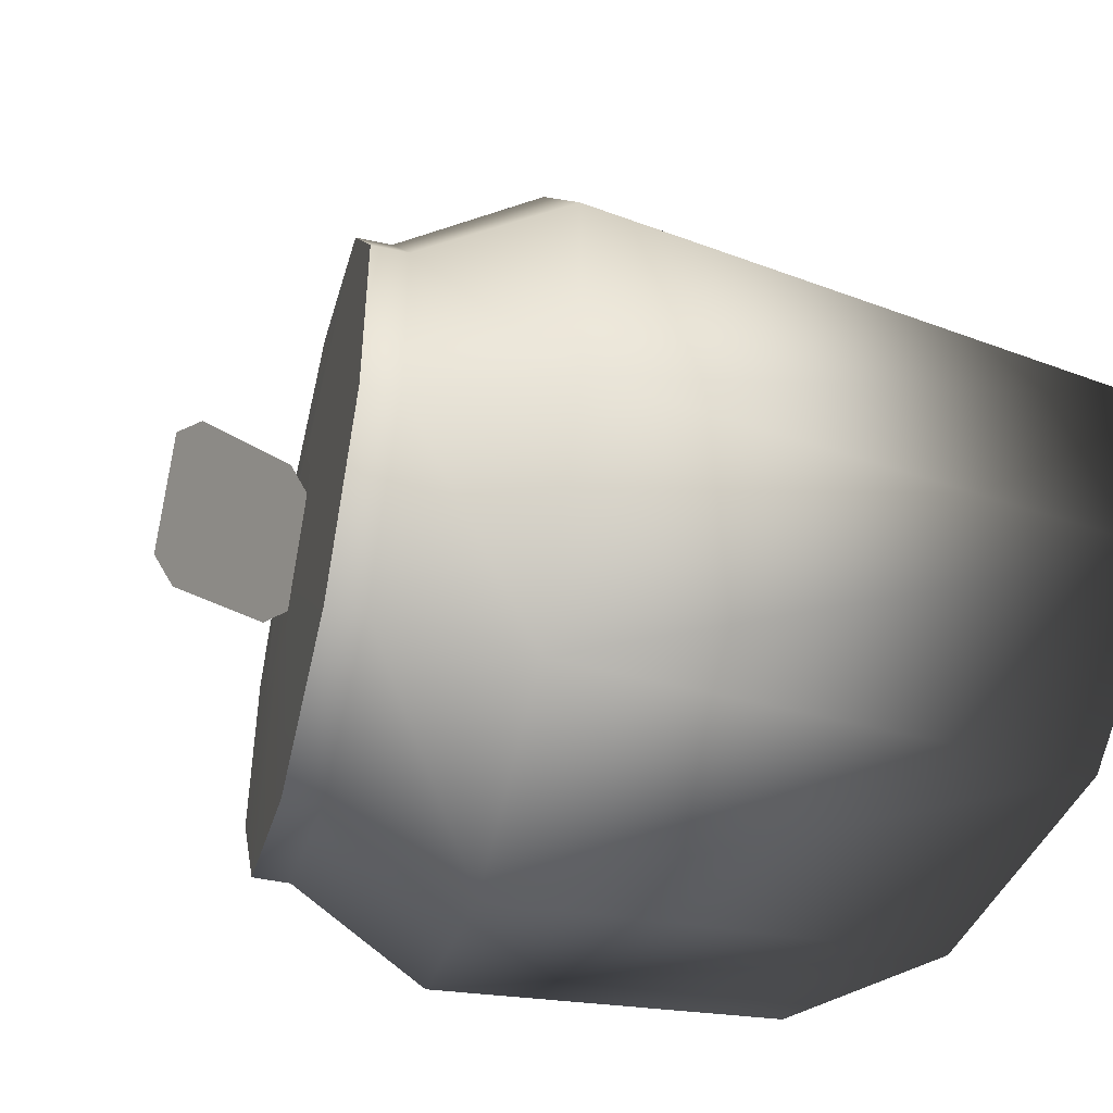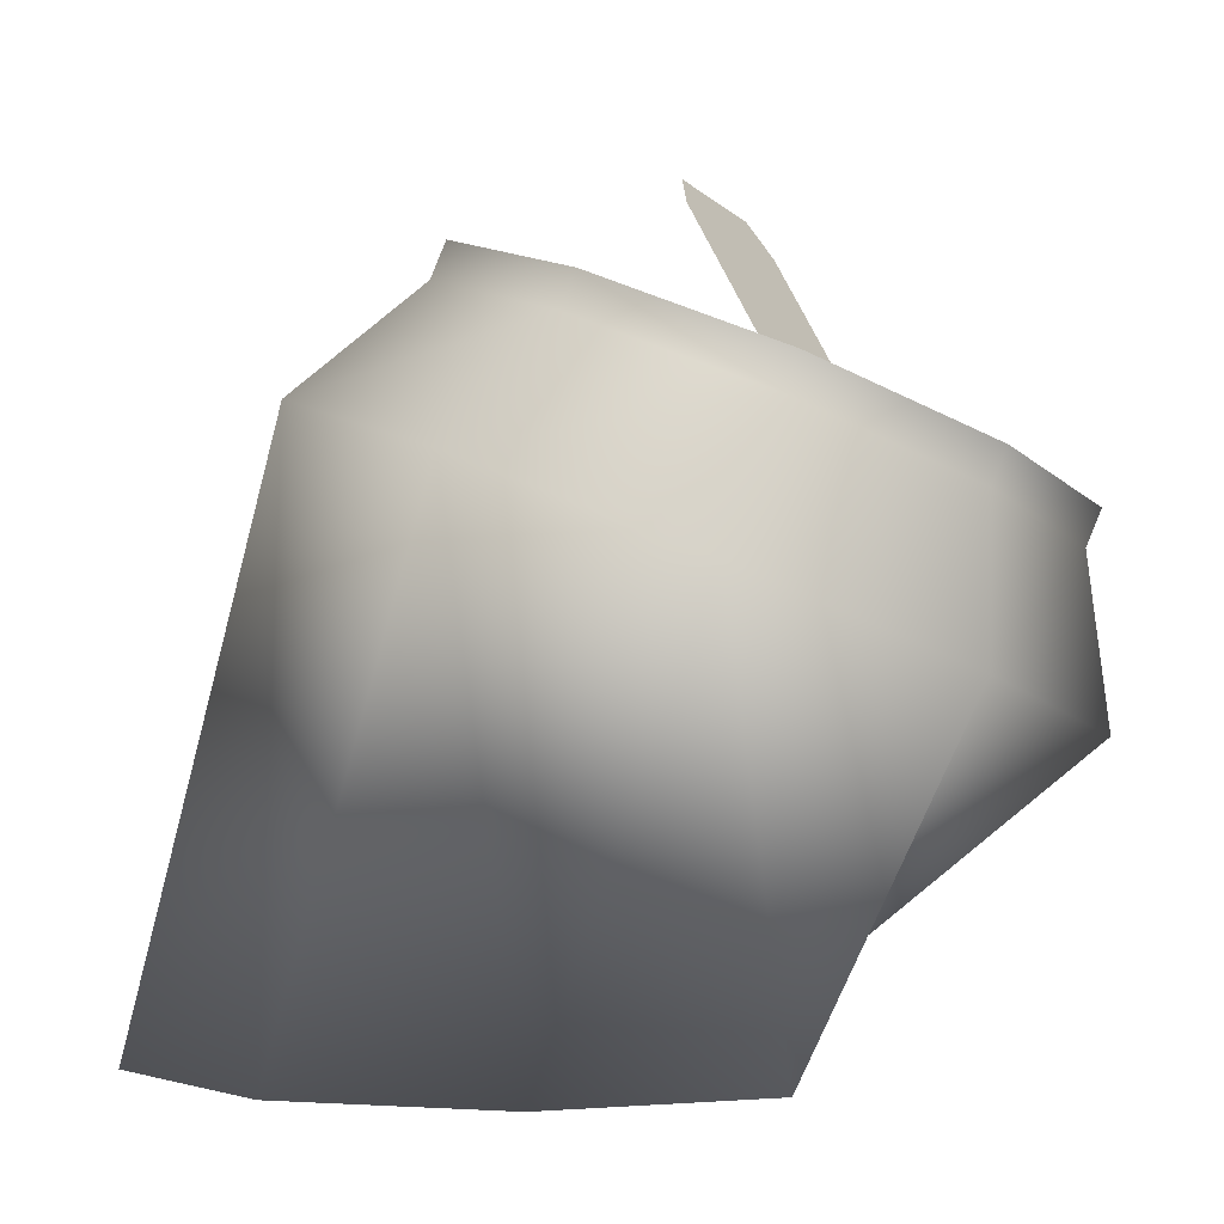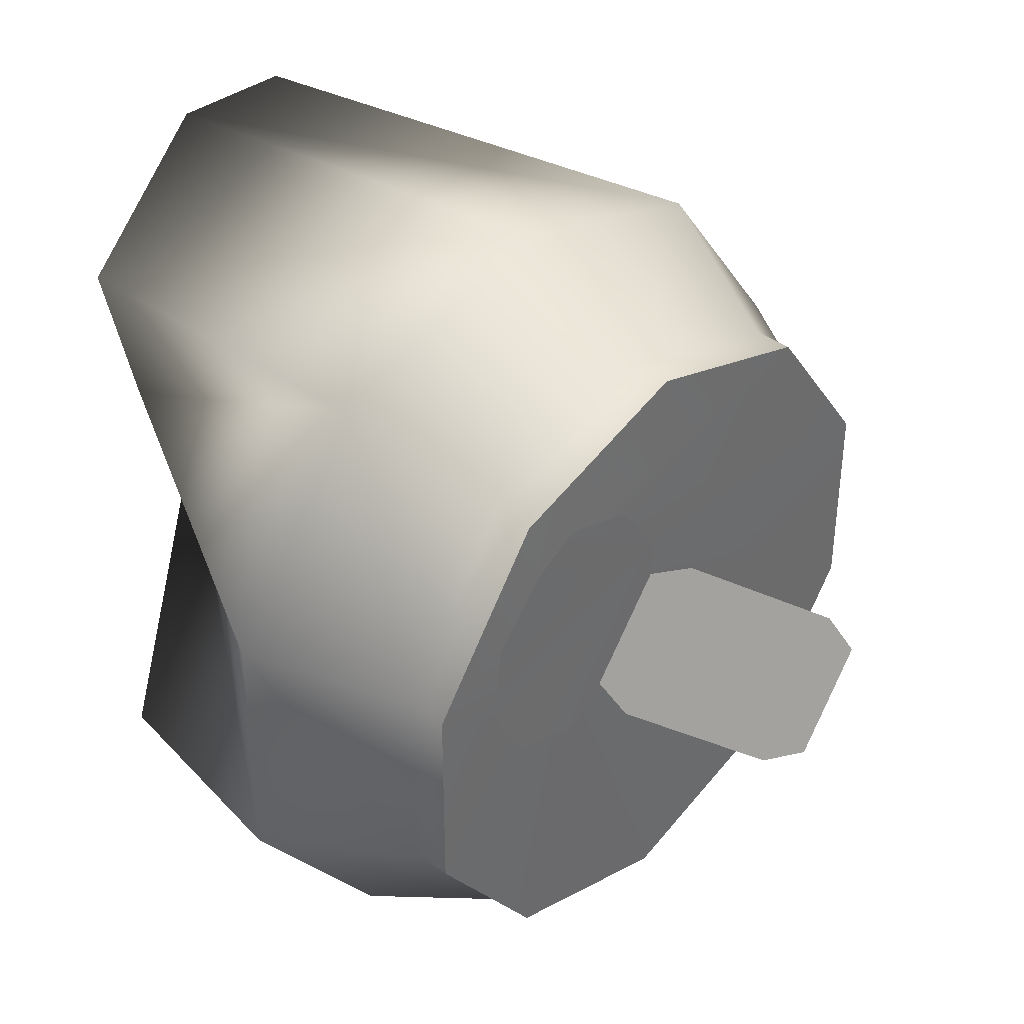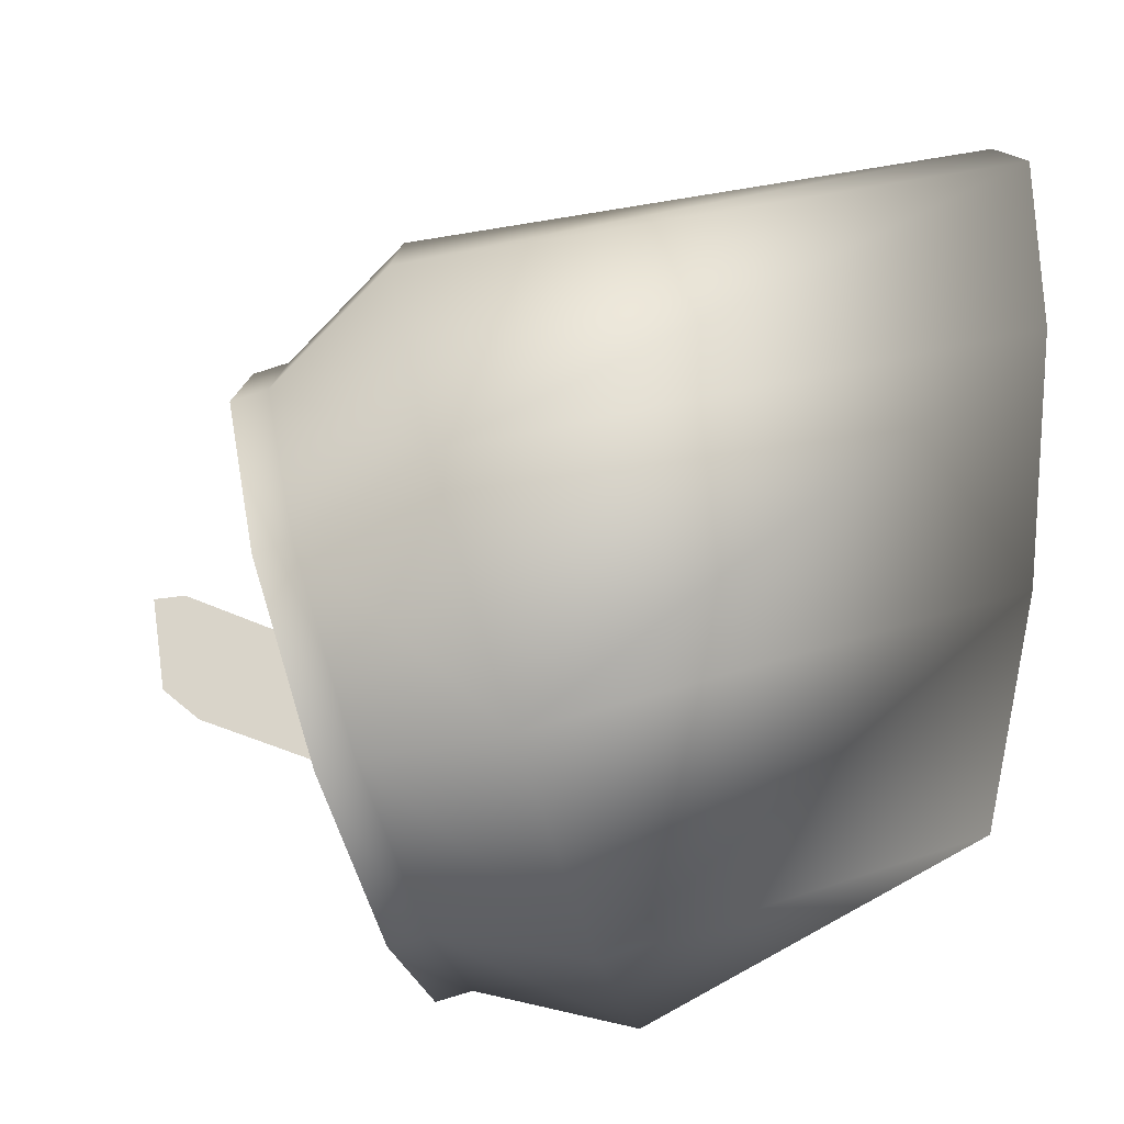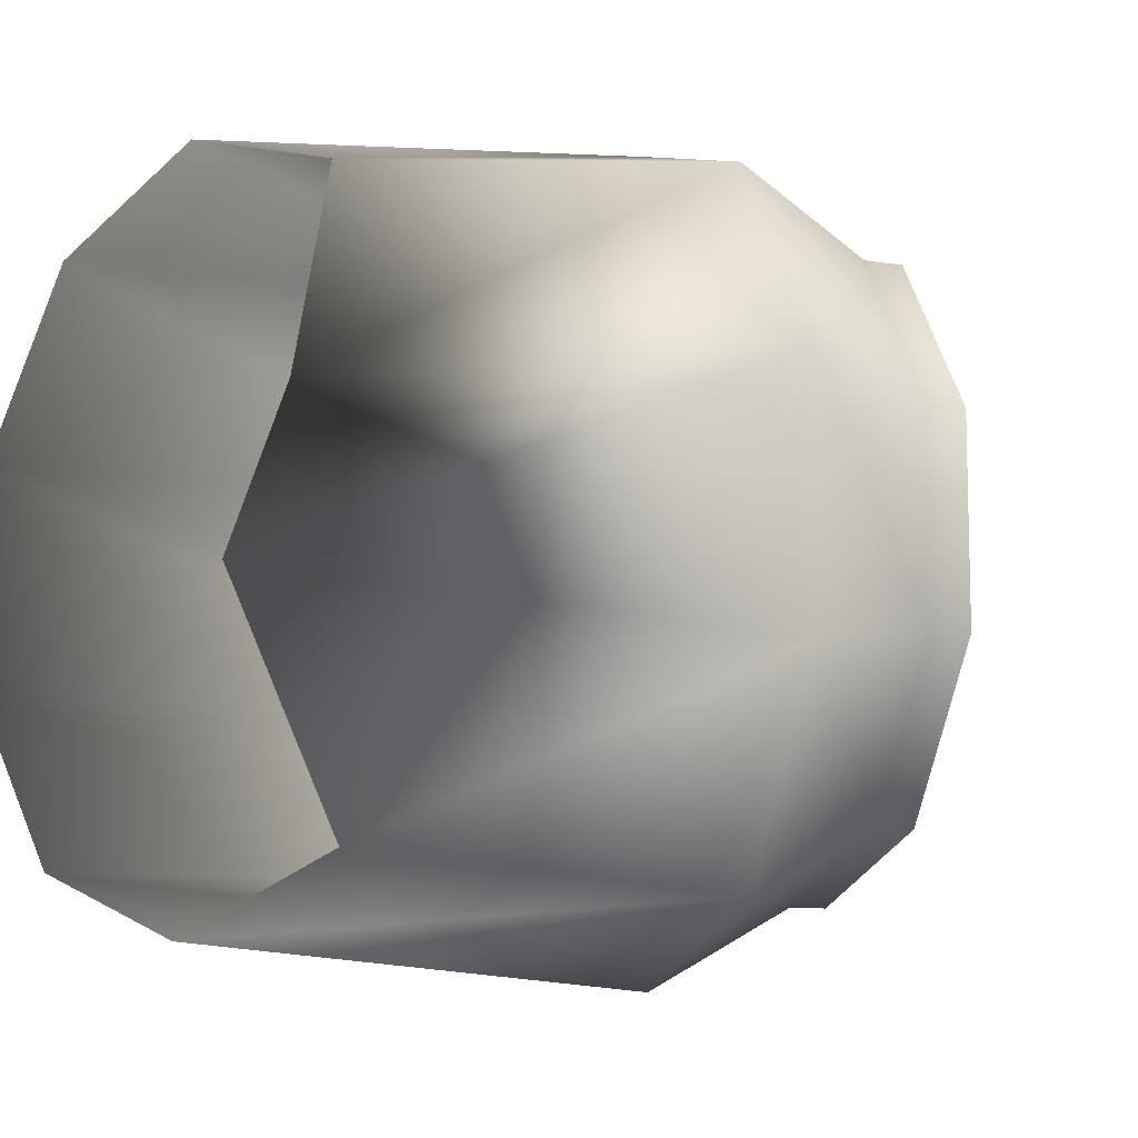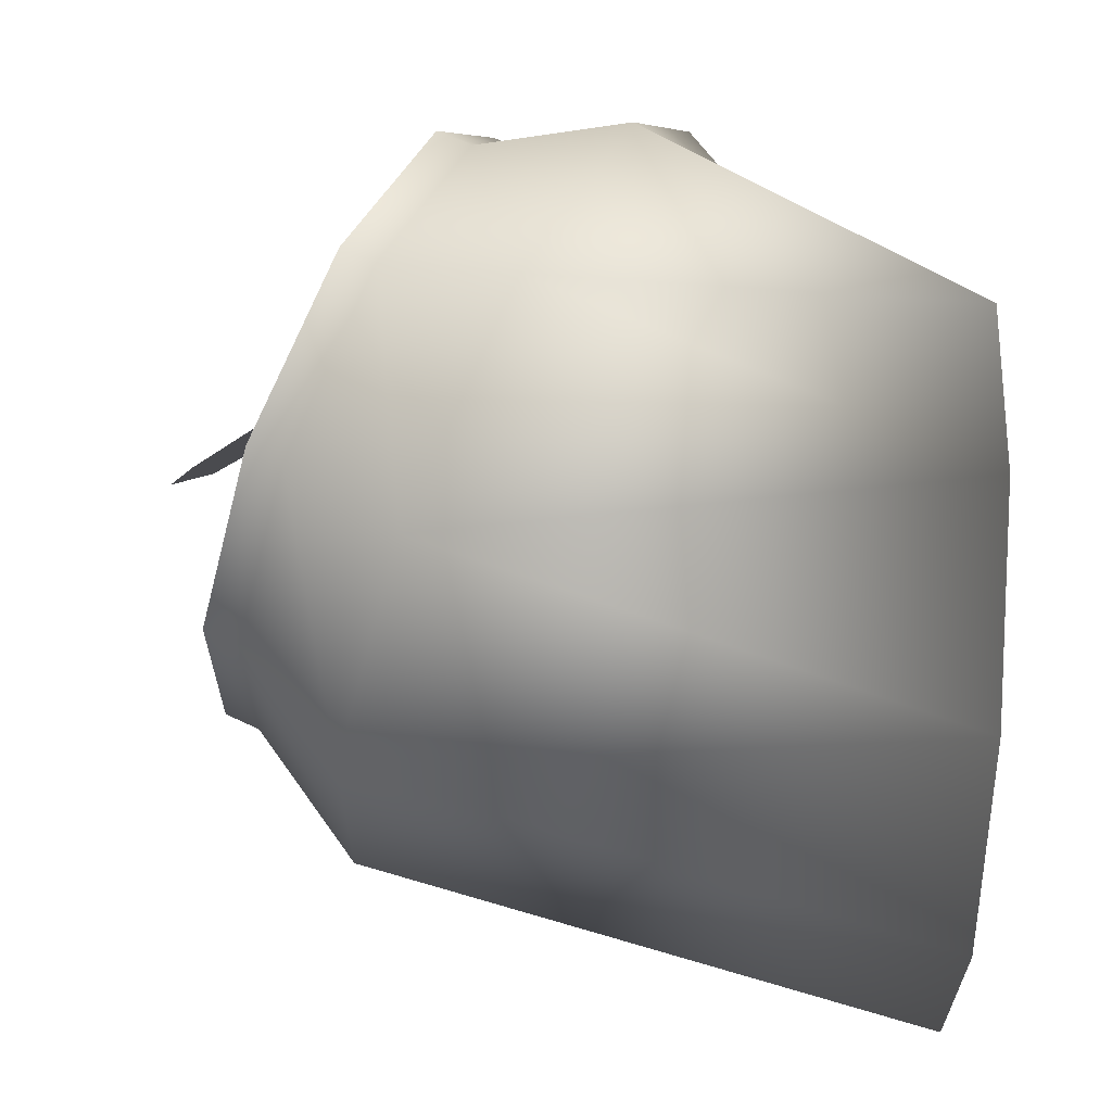
<metadata>
{"format":"obj","ext":"obj","renderer":"f3d","projection":"perspective","resolution":1024,"background":"white","views":[{"elev":-46.2,"azim":-125.9,"up":"+Z"},{"elev":-0.7,"azim":-2.0,"up":"+Y"},{"elev":39.5,"azim":110.5,"up":"+Z"},{"elev":-78.8,"azim":-94.5,"up":"+Z"},{"elev":-9.7,"azim":48.1,"up":"+Z"},{"elev":63.4,"azim":-86.4,"up":"+Z"}]}
</metadata>
<code>
o Cylinder.001_Cylinder.003
v 0.7797 4.659 -0.3699
v 0.4827 4.774 0.05945
v 0.6808 4.343 0.3113
v 0.9777 4.229 -0.118
v 0.7814 4.204 0.3192
v 0.99 4.123 0.0177
v 0.6925 4.776 -0.3706
v 0.4766 4.859 -0.05842
v 0 2.262 -1.204
v 0.4936 3.68 -1.337
v 1.222 3.384 -1.082
v 0.7843 2.262 -0.9737
v 1.672 3.202 -0.4131
v 0.2093 2.262 -0.1111
v 1.672 3.202 0.4131
v 0.5259 2.262 0.3719
v 1.222 3.384 1.082
v 0.7075 2.262 0.9737
v 0.4936 3.68 1.337
v 0 2.262 1.204
v -0.2347 3.975 1.082
v -0.7075 2.262 0.9737
v -0.6847 4.157 0.4131
v -1.145 2.262 0.3719
v -0.6847 4.157 -0.4131
v -1.145 2.262 -0.3719
v -0.2347 3.975 -1.082
v 0.09098 4.361 -0.8657
v 0.6739 4.124 -1.07
v -0.7075 2.262 -0.9737
v -0.2693 4.507 0.3307
v -0.2693 4.507 -0.3307
v 0.6739 4.124 1.07
v 0.09098 4.361 0.8657
v 1.617 3.742 0.3307
v 1.257 3.888 0.8657
v 1.257 3.888 -0.8657
v 1.617 3.742 -0.3307
v 0.7209 4.24 1.07
v 0.138 4.477 0.8657
v -0.2222 4.623 0.3307
v 0.7209 4.24 -1.07
v 1.304 4.004 -0.8657
v -0.2222 4.623 -0.3307
v 1.664 3.858 -0.3307
v 0.138 4.477 -0.8657
v 1.664 3.858 0.3307
v 1.304 4.004 0.8657
v 0.8986 4.174 -0.0203
v 0.7576 4.231 0.1892
v 0.7576 4.231 0.4481
v 1.428 3.958 0.4522
v 1.448 3.949 0.1942
v 1.127 4.082 -0.1003
v 1.272 4.023 0.6483
v 1.127 4.082 0.7375
v 0.8986 4.174 0.6575
v 1.355 3.989 -0.0203
v 1.304 4.004 0.8657
v 1.664 3.858 0.3307
v 1.428 3.958 0.4522
v 1.272 4.023 0.6483
v 0.7209 4.24 -1.07
v 0.138 4.477 -0.8657
v 0.8986 4.174 -0.0203
v 1.127 4.082 -0.1003
v 1.664 3.858 -0.3307
v 1.448 3.949 0.1942
v -0.2222 4.623 -0.3307
v 0.7576 4.231 0.1892
v 1.304 4.004 -0.8657
v 1.355 3.989 -0.0203
v -0.2222 4.623 0.3307
v 0.7576 4.231 0.4481
v 0.138 4.477 0.8657
v 0.8986 4.174 0.6575
v 0.7209 4.24 1.07
v 1.127 4.082 0.7375
v 0.5327 3.689 -1.204
v 1.258 3.391 -0.9737
v 1.536 3.264 -0.4466
v 1.489 3.26 0.3719
v 1.187 3.42 0.9737
v 0.5327 3.689 1.204
v -0.1214 3.959 0.9738
v -0.5256 4.126 0.3719
v -0.5256 4.126 -0.3719
v -0.1214 3.959 -0.9737
f 1 2 3 4
f 4 3 5 6
f 2 1 7 8
f 9 10 11 12
f 12 11 13 14
f 14 13 15 16
f 16 15 17 18
f 18 17 19 20
f 20 19 21 22
f 22 21 23 24
f 24 23 25 26
f 10 27 28 29
f 30 27 10 9
f 26 25 27 30
f 25 23 31 32
f 21 19 33 34
f 17 15 35 36
f 13 11 37 38
f 11 10 29 37
f 27 25 32 28
f 23 21 34 31
f 19 17 36 33
f 15 13 38 35
f 34 33 39 40
f 31 34 40 41
f 37 29 42 43
f 32 31 41 44
f 38 37 43 45
f 28 32 44 46
f 35 38 45 47
f 29 28 46 42
f 36 35 47 48
f 33 36 48 39
f 49 50 51
f 52 53 51
f 54 49 51
f 55 52 51
f 56 55 51
f 57 56 51
f 58 54 51
f 53 58 51
f 59 60 61 62
f 63 64 65 66
f 60 67 68 61
f 64 69 70 65
f 67 71 72 68
f 69 73 74 70
f 71 63 66 72
f 73 75 76 74
f 75 77 78 76
f 77 59 62 78
f 9 12 80 79
f 12 14 81 80
f 26 30 88 87
f 30 9 79 88
f 24 26 87 86
f 22 24 86 85
f 14 16 82 81
f 20 22 85 84
f 16 18 83 82
f 18 20 84 83
f 86 87 83
f 79 80 83
f 85 86 83
f 88 79 83
f 80 81 83
f 87 88 83
f 84 85 83
f 81 82 83

</code>
